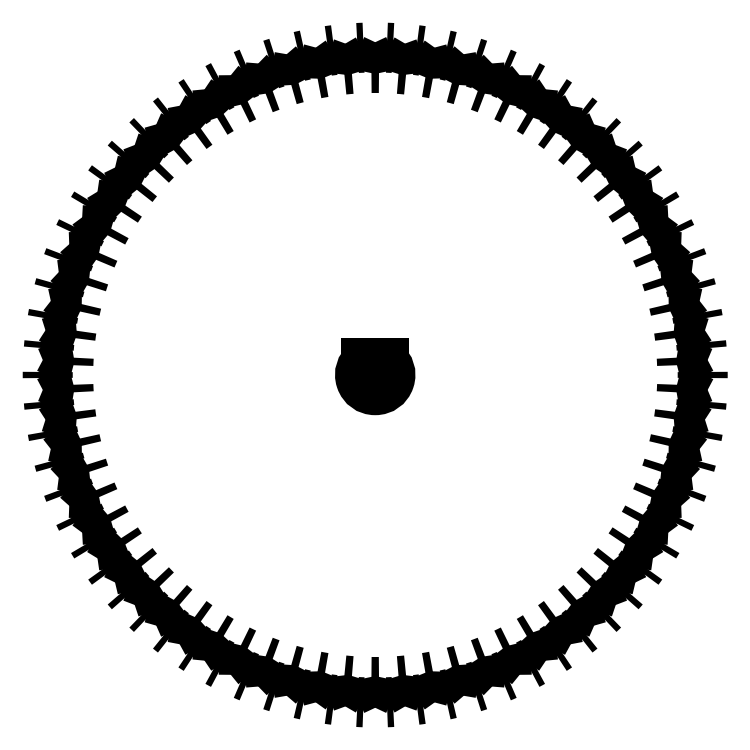
<metadata>
{"format":"dxf","ext":"dxf","renderer":"ezdxf+matplotlib","layout":"modelspace","background":"white","min_lineweight":24,"dpi":150}
</metadata>
<code>
0
SECTION
2
ENTITIES
0
LINE
8
0
10
-1.5
20
2
30
0
11
1.5
21
2
31
0
0
ARC
8
0
10
4e-10
20
0
30
0
40
54
50
179.5
51
180.5
0
ARC
8
0
10
-45.63
20
-18.76
30
0
40
21
50
103.7
51
113.5
0
ARC
8
0
10
-1e-10
20
0
30
0
40
50.62
50
176.7
51
178.1
0
ARC
8
0
10
-43.76
20
22.78
30
0
40
21
50
241.4
51
251.2
0
ARC
8
0
10
4e-10
20
0
30
0
40
54
50
174.3
51
175.4
0
ARC
8
0
10
-47.13
20
-14.6
30
0
40
21
50
98.55
51
108.3
0
ARC
8
0
10
-2e-10
20
0
30
0
40
50.62
50
171.6
51
173
0
ARC
8
0
10
-41.54
20
26.61
30
0
40
21
50
236.2
51
246
0
ARC
8
0
10
4e-10
20
-1e-10
30
0
40
54
50
169.2
51
170.2
0
ARC
8
0
10
-48.24
20
-10.31
30
0
40
21
50
93.41
51
103.2
0
ARC
8
0
10
-2e-10
20
0
30
0
40
50.62
50
166.4
51
167.9
0
ARC
8
0
10
-38.99
20
30.22
30
0
40
21
50
231.1
51
240.9
0
ARC
8
0
10
5e-10
20
-1e-10
30
0
40
54
50
164
51
165.1
0
ARC
8
0
10
-48.97
20
-5.947
30
0
40
21
50
88.26
51
98.06
0
ARC
8
0
10
-1e-10
20
0
30
0
40
50.62
50
161.3
51
162.7
0
ARC
8
0
10
-36.13
20
33.6
30
0
40
21
50
225.9
51
235.7
0
ARC
8
0
10
3e-10
20
-1e-10
30
0
40
54
50
158.9
51
160
0
ARC
8
0
10
-49.31
20
-1.534
30
0
40
21
50
83.12
51
92.92
0
ARC
8
0
10
-2e-10
20
1e-10
30
0
40
50.62
50
156.1
51
157.6
0
ARC
8
0
10
-32.97
20
36.7
30
0
40
21
50
220.8
51
230.6
0
ARC
8
0
10
4e-10
20
-2e-10
30
0
40
54
50
153.8
51
154.8
0
ARC
8
0
10
-49.25
20
2.893
30
0
40
21
50
77.98
51
87.78
0
ARC
8
0
10
-1e-10
20
1e-10
30
0
40
50.62
50
151
51
152.4
0
ARC
8
0
10
-29.55
20
39.51
30
0
40
21
50
215.7
51
225.5
0
ARC
8
0
10
2e-10
20
-1e-10
30
0
40
54
50
148.6
51
149.7
0
ARC
8
0
10
-48.79
20
7.296
30
0
40
21
50
72.83
51
82.63
0
ARC
8
0
10
-2e-10
20
1e-10
30
0
40
50.62
50
145.9
51
147.3
0
ARC
8
0
10
-25.88
20
42
30
0
40
21
50
210.5
51
220.3
0
ARC
8
0
10
4e-10
20
-3e-10
30
0
40
54
50
143.5
51
144.5
0
ARC
8
0
10
-47.94
20
11.64
30
0
40
21
50
67.69
51
77.49
0
ARC
8
0
10
-2e-10
20
2e-10
30
0
40
50.62
50
140.7
51
142.1
0
ARC
8
0
10
-22.02
20
44.15
30
0
40
21
50
205.4
51
215.2
0
ARC
8
0
10
4e-10
20
-3e-10
30
0
40
54
50
138.3
51
139.4
0
ARC
8
0
10
-46.7
20
15.89
30
0
40
21
50
62.55
51
72.35
0
ARC
8
0
10
-1e-10
20
1e-10
30
0
40
50.62
50
135.6
51
137
0
ARC
8
0
10
-17.97
20
45.94
30
0
40
21
50
200.2
51
210
0
ARC
8
0
10
3e-10
20
-3e-10
30
0
40
54
50
133.2
51
134.2
0
ARC
8
0
10
-45.09
20
20.01
30
0
40
21
50
57.41
51
67.21
0
ARC
8
0
10
-1e-10
20
1e-10
30
0
40
50.62
50
130.4
51
131.9
0
ARC
8
0
10
-13.78
20
47.37
30
0
40
21
50
195.1
51
204.9
0
ARC
8
0
10
3e-10
20
-4e-10
30
0
40
54
50
128
51
129.1
0
ARC
8
0
10
-43.12
20
23.97
30
0
40
21
50
52.26
51
62.06
0
ARC
8
0
10
-1e-10
20
1e-10
30
0
40
50.62
50
125.3
51
126.7
0
ARC
8
0
10
-9.477
20
48.41
30
0
40
21
50
189.9
51
199.7
0
ARC
8
0
10
2e-10
20
-3e-10
30
0
40
54
50
122.9
51
124
0
ARC
8
0
10
-40.79
20
27.74
30
0
40
21
50
47.12
51
56.92
0
ARC
8
0
10
-1e-10
20
2e-10
30
0
40
50.62
50
120.1
51
121.6
0
ARC
8
0
10
-5.099
20
49.07
30
0
40
21
50
184.8
51
194.6
0
ARC
8
0
10
3e-10
20
-5e-10
30
0
40
54
50
117.8
51
118.8
0
ARC
8
0
10
-38.14
20
31.29
30
0
40
21
50
41.98
51
51.78
0
ARC
8
0
10
-1e-10
20
1e-10
30
0
40
50.62
50
115
51
116.4
0
ARC
8
0
10
-0.6803
20
49.33
30
0
40
21
50
179.7
51
189.5
0
ARC
8
0
10
2e-10
20
-4e-10
30
0
40
54
50
112.6
51
113.7
0
ARC
8
0
10
-35.18
20
34.58
30
0
40
21
50
36.83
51
46.63
0
ARC
8
0
10
-1e-10
20
1e-10
30
0
40
50.62
50
109.9
51
111.3
0
ARC
8
0
10
3.744
20
49.19
30
0
40
21
50
174.5
51
184.3
0
ARC
8
0
10
1e-10
20
-4e-10
30
0
40
54
50
107.5
51
108.5
0
ARC
8
0
10
-31.94
20
37.6
30
0
40
21
50
31.69
51
41.49
0
ARC
8
0
10
0
20
1e-10
30
0
40
50.62
50
104.7
51
106.1
0
ARC
8
0
10
8.139
20
48.66
30
0
40
21
50
169.4
51
179.2
0
ARC
8
0
10
1e-10
20
-3e-10
30
0
40
54
50
102.3
51
103.4
0
ARC
8
0
10
-28.44
20
40.31
30
0
40
21
50
26.55
51
36.35
0
ARC
8
0
10
0
20
1e-10
30
0
40
50.62
50
99.57
51
101
0
ARC
8
0
10
12.47
20
47.73
30
0
40
21
50
164.2
51
174
0
ARC
8
0
10
1e-10
20
-4e-10
30
0
40
54
50
97.19
51
98.24
0
ARC
8
0
10
-24.72
20
42.7
30
0
40
21
50
21.41
51
31.21
0
ARC
8
0
10
0
20
2e-10
30
0
40
50.62
50
94.43
51
95.86
0
ARC
8
0
10
16.7
20
46.42
30
0
40
21
50
159.1
51
168.9
0
ARC
8
0
10
0
20
-4e-10
30
0
40
54
50
92.04
51
93.1
0
ARC
8
0
10
-20.79
20
44.74
30
0
40
21
50
16.26
51
26.06
0
ARC
8
0
10
0
20
1e-10
30
0
40
50.62
50
89.29
51
90.71
0
ARC
8
0
10
20.79
20
44.74
30
0
40
21
50
153.9
51
163.7
0
ARC
8
0
10
0
20
-3e-10
30
0
40
54
50
86.9
51
87.96
0
ARC
8
0
10
-16.7
20
46.42
30
0
40
21
50
11.12
51
20.92
0
ARC
8
0
10
0
20
1e-10
30
0
40
50.62
50
84.14
51
85.57
0
ARC
8
0
10
24.72
20
42.7
30
0
40
21
50
148.8
51
158.6
0
ARC
8
0
10
-1e-10
20
-4e-10
30
0
40
54
50
81.76
51
82.81
0
ARC
8
0
10
-12.47
20
47.73
30
0
40
21
50
5.977
51
15.78
0
ARC
8
0
10
0
20
2e-10
30
0
40
50.62
50
79
51
80.43
0
ARC
8
0
10
28.44
20
40.31
30
0
40
21
50
143.7
51
153.5
0
ARC
8
0
10
-1e-10
20
-3e-10
30
0
40
54
50
76.61
51
77.67
0
ARC
8
0
10
-8.139
20
48.66
30
0
40
21
50
0.8341
51
10.63
0
ARC
8
0
10
1e-10
20
2e-10
30
0
40
50.62
50
73.86
51
75.28
0
ARC
8
0
10
31.94
20
37.6
30
0
40
21
50
138.5
51
148.3
0
ARC
8
0
10
-1e-10
20
-4e-10
30
0
40
54
50
71.47
51
72.53
0
ARC
8
0
10
-3.744
20
49.19
30
0
40
21
50
355.7
51
5.491
0
ARC
8
0
10
1e-10
20
1e-10
30
0
40
50.62
50
68.72
51
70.14
0
ARC
8
0
10
35.18
20
34.58
30
0
40
21
50
133.4
51
143.2
0
ARC
8
0
10
-1e-10
20
-3e-10
30
0
40
54
50
66.33
51
67.39
0
ARC
8
0
10
0.6803
20
49.33
30
0
40
21
50
350.5
51
0.3484
0
ARC
8
0
10
1e-10
20
1e-10
30
0
40
50.62
50
63.57
51
65
0
ARC
8
0
10
38.14
20
31.29
30
0
40
21
50
128.2
51
138
0
ARC
8
0
10
-1e-10
20
-2e-10
30
0
40
54
50
61.19
51
62.24
0
ARC
8
0
10
5.099
20
49.07
30
0
40
21
50
345.4
51
355.2
0
ARC
8
0
10
1e-10
20
2e-10
30
0
40
50.62
50
58.43
51
59.86
0
ARC
8
0
10
40.79
20
27.74
30
0
40
21
50
123.1
51
132.9
0
ARC
8
0
10
-3e-10
20
-4e-10
30
0
40
54
50
56.04
51
57.1
0
ARC
8
0
10
9.477
20
48.41
30
0
40
21
50
340.3
51
350.1
0
ARC
8
0
10
1e-10
20
1e-10
30
0
40
50.62
50
53.29
51
54.71
0
ARC
8
0
10
43.12
20
23.97
30
0
40
21
50
117.9
51
127.7
0
ARC
8
0
10
-2e-10
20
-3e-10
30
0
40
54
50
50.9
51
51.96
0
ARC
8
0
10
13.78
20
47.37
30
0
40
21
50
335.1
51
344.9
0
ARC
8
0
10
1e-10
20
1e-10
30
0
40
50.62
50
48.14
51
49.57
0
ARC
8
0
10
45.09
20
20.01
30
0
40
21
50
112.8
51
122.6
0
ARC
8
0
10
-3e-10
20
-4e-10
30
0
40
54
50
45.76
51
46.81
0
ARC
8
0
10
17.97
20
45.94
30
0
40
21
50
330
51
339.8
0
ARC
8
0
10
1e-10
20
1e-10
30
0
40
50.62
50
43
51
44.43
0
ARC
8
0
10
46.7
20
15.89
30
0
40
21
50
107.7
51
117.5
0
ARC
8
0
10
-3e-10
20
-2e-10
30
0
40
54
50
40.61
51
41.67
0
ARC
8
0
10
22.02
20
44.15
30
0
40
21
50
324.8
51
334.6
0
ARC
8
0
10
1e-10
20
1e-10
30
0
40
50.62
50
37.86
51
39.28
0
ARC
8
0
10
47.94
20
11.64
30
0
40
21
50
102.5
51
112.3
0
ARC
8
0
10
-2e-10
20
-1e-10
30
0
40
54
50
35.47
51
36.53
0
ARC
8
0
10
25.88
20
42
30
0
40
21
50
319.7
51
329.5
0
ARC
8
0
10
1e-10
20
1e-10
30
0
40
50.62
50
32.72
51
34.14
0
ARC
8
0
10
48.79
20
7.296
30
0
40
21
50
97.37
51
107.2
0
ARC
8
0
10
-2e-10
20
-1e-10
30
0
40
54
50
30.33
51
31.39
0
ARC
8
0
10
29.55
20
39.51
30
0
40
21
50
314.5
51
324.3
0
ARC
8
0
10
1e-10
20
0
30
0
40
50.62
50
27.57
51
29
0
ARC
8
0
10
49.25
20
2.893
30
0
40
21
50
92.22
51
102
0
ARC
8
0
10
-5e-10
20
-2e-10
30
0
40
54
50
25.19
51
26.24
0
ARC
8
0
10
32.97
20
36.7
30
0
40
21
50
309.4
51
319.2
0
ARC
8
0
10
2e-10
20
1e-10
30
0
40
50.62
50
22.43
51
23.86
0
ARC
8
0
10
49.31
20
-1.534
30
0
40
21
50
87.08
51
96.88
0
ARC
8
0
10
-4e-10
20
-2e-10
30
0
40
54
50
20.04
51
21.1
0
ARC
8
0
10
36.13
20
33.6
30
0
40
21
50
304.3
51
314.1
0
ARC
8
0
10
2e-10
20
1e-10
30
0
40
50.62
50
17.29
51
18.71
0
ARC
8
0
10
48.97
20
-5.947
30
0
40
21
50
81.94
51
91.74
0
ARC
8
0
10
-3e-10
20
-1e-10
30
0
40
54
50
14.9
51
15.96
0
ARC
8
0
10
38.99
20
30.22
30
0
40
21
50
299.1
51
308.9
0
ARC
8
0
10
1e-10
20
0
30
0
40
50.62
50
12.14
51
13.57
0
ARC
8
0
10
48.24
20
-10.31
30
0
40
21
50
76.79
51
86.59
0
ARC
8
0
10
-5e-10
20
-1e-10
30
0
40
54
50
9.758
51
10.81
0
ARC
8
0
10
41.54
20
26.61
30
0
40
21
50
294
51
303.8
0
ARC
8
0
10
2e-10
20
0
30
0
40
50.62
50
7.001
51
8.428
0
ARC
8
0
10
47.13
20
-14.6
30
0
40
21
50
71.65
51
81.45
0
ARC
8
0
10
-5e-10
20
0
30
0
40
54
50
4.615
51
5.671
0
ARC
8
0
10
43.76
20
22.78
30
0
40
21
50
288.8
51
298.6
0
ARC
8
0
10
1e-10
20
0
30
0
40
50.62
50
1.858
51
3.285
0
ARC
8
0
10
45.63
20
-18.76
30
0
40
21
50
66.51
51
76.31
0
ARC
8
0
10
-5e-10
20
0
30
0
40
54
50
359.5
51
0.5279
0
ARC
8
0
10
45.63
20
18.76
30
0
40
21
50
283.7
51
293.5
0
ARC
8
0
10
2e-10
20
0
30
0
40
50.62
50
356.7
51
358.1
0
ARC
8
0
10
43.76
20
-22.78
30
0
40
21
50
61.37
51
71.17
0
ARC
8
0
10
-3e-10
20
0
30
0
40
54
50
354.3
51
355.4
0
ARC
8
0
10
47.13
20
14.6
30
0
40
21
50
278.5
51
288.3
0
ARC
8
0
10
2e-10
20
0
30
0
40
50.62
50
351.6
51
353
0
ARC
8
0
10
41.54
20
-26.61
30
0
40
21
50
56.22
51
66.02
0
ARC
8
0
10
-2e-10
20
0
30
0
40
54
50
349.2
51
350.2
0
ARC
8
0
10
48.24
20
10.31
30
0
40
21
50
273.4
51
283.2
0
ARC
8
0
10
2e-10
20
0
30
0
40
50.62
50
346.4
51
347.9
0
ARC
8
0
10
38.99
20
-30.22
30
0
40
21
50
51.08
51
60.88
0
ARC
8
0
10
-3e-10
20
1e-10
30
0
40
54
50
344
51
345.1
0
ARC
8
0
10
48.97
20
5.947
30
0
40
21
50
268.3
51
278.1
0
ARC
8
0
10
2e-10
20
-1e-10
30
0
40
50.62
50
341.3
51
342.7
0
ARC
8
0
10
36.13
20
-33.6
30
0
40
21
50
45.94
51
55.74
0
ARC
8
0
10
-3e-10
20
1e-10
30
0
40
54
50
338.9
51
340
0
ARC
8
0
10
49.31
20
1.534
30
0
40
21
50
263.1
51
272.9
0
ARC
8
0
10
1e-10
20
0
30
0
40
50.62
50
336.1
51
337.6
0
ARC
8
0
10
32.97
20
-36.7
30
0
40
21
50
40.79
51
50.59
0
ARC
8
0
10
-3e-10
20
2e-10
30
0
40
54
50
333.8
51
334.8
0
ARC
8
0
10
49.25
20
-2.893
30
0
40
21
50
258
51
267.8
0
ARC
8
0
10
1e-10
20
-1e-10
30
0
40
50.62
50
331
51
332.4
0
ARC
8
0
10
29.55
20
-39.51
30
0
40
21
50
35.65
51
45.45
0
ARC
8
0
10
-4e-10
20
2e-10
30
0
40
54
50
328.6
51
329.7
0
ARC
8
0
10
48.79
20
-7.296
30
0
40
21
50
252.8
51
262.6
0
ARC
8
0
10
1e-10
20
-1e-10
30
0
40
50.62
50
325.9
51
327.3
0
ARC
8
0
10
25.88
20
-42
30
0
40
21
50
30.51
51
40.31
0
ARC
8
0
10
-3e-10
20
2e-10
30
0
40
54
50
323.5
51
324.5
0
ARC
8
0
10
47.94
20
-11.64
30
0
40
21
50
247.7
51
257.5
0
ARC
8
0
10
1e-10
20
-1e-10
30
0
40
50.62
50
320.7
51
322.1
0
ARC
8
0
10
22.02
20
-44.15
30
0
40
21
50
25.37
51
35.17
0
ARC
8
0
10
-3e-10
20
3e-10
30
0
40
54
50
318.3
51
319.4
0
ARC
8
0
10
46.7
20
-15.89
30
0
40
21
50
242.5
51
252.3
0
ARC
8
0
10
1e-10
20
-1e-10
30
0
40
50.62
50
315.6
51
317
0
ARC
8
0
10
17.97
20
-45.94
30
0
40
21
50
20.22
51
30.02
0
ARC
8
0
10
-1e-10
20
1e-10
30
0
40
54
50
313.2
51
314.2
0
ARC
8
0
10
45.09
20
-20.01
30
0
40
21
50
237.4
51
247.2
0
ARC
8
0
10
1e-10
20
-2e-10
30
0
40
50.62
50
310.4
51
311.9
0
ARC
8
0
10
13.78
20
-47.37
30
0
40
21
50
15.08
51
24.88
0
ARC
8
0
10
-3e-10
20
3e-10
30
0
40
54
50
308
51
309.1
0
ARC
8
0
10
43.12
20
-23.97
30
0
40
21
50
232.3
51
242.1
0
ARC
8
0
10
1e-10
20
-1e-10
30
0
40
50.62
50
305.3
51
306.7
0
ARC
8
0
10
9.477
20
-48.41
30
0
40
21
50
9.937
51
19.74
0
ARC
8
0
10
-2e-10
20
3e-10
30
0
40
54
50
302.9
51
304
0
ARC
8
0
10
40.79
20
-27.74
30
0
40
21
50
227.1
51
236.9
0
ARC
8
0
10
1e-10
20
-2e-10
30
0
40
50.62
50
300.1
51
301.6
0
ARC
8
0
10
5.099
20
-49.07
30
0
40
21
50
4.794
51
14.59
0
ARC
8
0
10
-2e-10
20
3e-10
30
0
40
54
50
297.8
51
298.8
0
ARC
8
0
10
38.14
20
-31.29
30
0
40
21
50
222
51
231.8
0
ARC
8
0
10
1e-10
20
-2e-10
30
0
40
50.62
50
295
51
296.4
0
ARC
8
0
10
0.6803
20
-49.33
30
0
40
21
50
359.7
51
9.452
0
ARC
8
0
10
-1e-10
20
3e-10
30
0
40
54
50
292.6
51
293.7
0
ARC
8
0
10
35.18
20
-34.58
30
0
40
21
50
216.8
51
226.6
0
ARC
8
0
10
1e-10
20
-2e-10
30
0
40
50.62
50
289.9
51
291.3
0
ARC
8
0
10
-3.744
20
-49.19
30
0
40
21
50
354.5
51
4.309
0
ARC
8
0
10
-1e-10
20
2e-10
30
0
40
54
50
287.5
51
288.5
0
ARC
8
0
10
31.94
20
-37.6
30
0
40
21
50
211.7
51
221.5
0
ARC
8
0
10
0
20
-2e-10
30
0
40
50.62
50
284.7
51
286.1
0
ARC
8
0
10
-8.139
20
-48.66
30
0
40
21
50
349.4
51
359.2
0
ARC
8
0
10
-1e-10
20
4e-10
30
0
40
54
50
282.3
51
283.4
0
ARC
8
0
10
28.44
20
-40.31
30
0
40
21
50
206.5
51
216.3
0
ARC
8
0
10
0
20
-1e-10
30
0
40
50.62
50
279.6
51
281
0
ARC
8
0
10
-12.47
20
-47.73
30
0
40
21
50
344.2
51
354
0
ARC
8
0
10
-1e-10
20
5e-10
30
0
40
54
50
277.2
51
278.2
0
ARC
8
0
10
24.72
20
-42.7
30
0
40
21
50
201.4
51
211.2
0
ARC
8
0
10
0
20
-2e-10
30
0
40
50.62
50
274.4
51
275.9
0
ARC
8
0
10
-16.7
20
-46.42
30
0
40
21
50
339.1
51
348.9
0
ARC
8
0
10
0
20
3e-10
30
0
40
54
50
272
51
273.1
0
ARC
8
0
10
20.79
20
-44.74
30
0
40
21
50
196.3
51
206.1
0
ARC
8
0
10
0
20
-1e-10
30
0
40
50.62
50
269.3
51
270.7
0
ARC
8
0
10
-20.79
20
-44.74
30
0
40
21
50
333.9
51
343.7
0
ARC
8
0
10
0
20
3e-10
30
0
40
54
50
266.9
51
268
0
ARC
8
0
10
16.7
20
-46.42
30
0
40
21
50
191.1
51
200.9
0
ARC
8
0
10
0
20
-2e-10
30
0
40
50.62
50
264.1
51
265.6
0
ARC
8
0
10
-24.72
20
-42.7
30
0
40
21
50
328.8
51
338.6
0
ARC
8
0
10
1e-10
20
6e-10
30
0
40
54
50
261.8
51
262.8
0
ARC
8
0
10
12.47
20
-47.73
30
0
40
21
50
186
51
195.8
0
ARC
8
0
10
0
20
-2e-10
30
0
40
50.62
50
259
51
260.4
0
ARC
8
0
10
-28.44
20
-40.31
30
0
40
21
50
323.7
51
333.5
0
ARC
8
0
10
1e-10
20
3e-10
30
0
40
54
50
256.6
51
257.7
0
ARC
8
0
10
8.139
20
-48.66
30
0
40
21
50
180.8
51
190.6
0
ARC
8
0
10
0
20
-2e-10
30
0
40
50.62
50
253.9
51
255.3
0
ARC
8
0
10
-31.94
20
-37.6
30
0
40
21
50
318.5
51
328.3
0
ARC
8
0
10
1e-10
20
3e-10
30
0
40
54
50
251.5
51
252.5
0
ARC
8
0
10
3.744
20
-49.19
30
0
40
21
50
175.7
51
185.5
0
ARC
8
0
10
-1e-10
20
-2e-10
30
0
40
50.62
50
248.7
51
250.1
0
ARC
8
0
10
-35.18
20
-34.58
30
0
40
21
50
313.4
51
323.2
0
ARC
8
0
10
1e-10
20
3e-10
30
0
40
54
50
246.3
51
247.4
0
ARC
8
0
10
-0.6803
20
-49.33
30
0
40
21
50
170.5
51
180.3
0
ARC
8
0
10
-1e-10
20
-2e-10
30
0
40
50.62
50
243.6
51
245
0
ARC
8
0
10
-38.14
20
-31.29
30
0
40
21
50
308.2
51
318
0
ARC
8
0
10
2e-10
20
4e-10
30
0
40
54
50
241.2
51
242.2
0
ARC
8
0
10
-5.099
20
-49.07
30
0
40
21
50
165.4
51
175.2
0
ARC
8
0
10
-1e-10
20
-2e-10
30
0
40
50.62
50
238.4
51
239.9
0
ARC
8
0
10
-40.79
20
-27.74
30
0
40
21
50
303.1
51
312.9
0
ARC
8
0
10
3e-10
20
4e-10
30
0
40
54
50
236
51
237.1
0
ARC
8
0
10
-9.477
20
-48.41
30
0
40
21
50
160.3
51
170.1
0
ARC
8
0
10
-1e-10
20
-2e-10
30
0
40
50.62
50
233.3
51
234.7
0
ARC
8
0
10
-43.12
20
-23.97
30
0
40
21
50
297.9
51
307.7
0
ARC
8
0
10
2e-10
20
3e-10
30
0
40
54
50
230.9
51
232
0
ARC
8
0
10
-13.78
20
-47.37
30
0
40
21
50
155.1
51
164.9
0
ARC
8
0
10
-1e-10
20
-1e-10
30
0
40
50.62
50
228.1
51
229.6
0
ARC
8
0
10
-45.09
20
-20.01
30
0
40
21
50
292.8
51
302.6
0
ARC
8
0
10
4e-10
20
4e-10
30
0
40
54
50
225.8
51
226.8
0
ARC
8
0
10
-17.97
20
-45.94
30
0
40
21
50
150
51
159.8
0
ARC
8
0
10
-2e-10
20
-1e-10
30
0
40
50.62
50
223
51
224.4
0
ARC
8
0
10
-46.7
20
-15.89
30
0
40
21
50
287.7
51
297.5
0
ARC
8
0
10
3e-10
20
2e-10
30
0
40
54
50
220.6
51
221.7
0
ARC
8
0
10
-22.02
20
-44.15
30
0
40
21
50
144.8
51
154.6
0
ARC
8
0
10
-1e-10
20
-1e-10
30
0
40
50.62
50
217.9
51
219.3
0
ARC
8
0
10
-47.94
20
-11.64
30
0
40
21
50
282.5
51
292.3
0
ARC
8
0
10
3e-10
20
2e-10
30
0
40
54
50
215.5
51
216.5
0
ARC
8
0
10
-25.88
20
-42
30
0
40
21
50
139.7
51
149.5
0
ARC
8
0
10
-1e-10
20
-1e-10
30
0
40
50.62
50
212.7
51
214.1
0
ARC
8
0
10
-48.79
20
-7.296
30
0
40
21
50
277.4
51
287.2
0
ARC
8
0
10
3e-10
20
2e-10
30
0
40
54
50
210.3
51
211.4
0
ARC
8
0
10
-29.55
20
-39.51
30
0
40
21
50
134.5
51
144.3
0
ARC
8
0
10
-2e-10
20
-1e-10
30
0
40
50.62
50
207.6
51
209
0
ARC
8
0
10
-49.25
20
-2.893
30
0
40
21
50
272.2
51
282
0
ARC
8
0
10
2e-10
20
1e-10
30
0
40
54
50
205.2
51
206.2
0
ARC
8
0
10
-32.97
20
-36.7
30
0
40
21
50
129.4
51
139.2
0
ARC
8
0
10
-2e-10
20
-1e-10
30
0
40
50.62
50
202.4
51
203.9
0
ARC
8
0
10
-49.31
20
1.534
30
0
40
21
50
267.1
51
276.9
0
ARC
8
0
10
4e-10
20
2e-10
30
0
40
54
50
200
51
201.1
0
ARC
8
0
10
-36.13
20
-33.6
30
0
40
21
50
124.3
51
134.1
0
ARC
8
0
10
-2e-10
20
-1e-10
30
0
40
50.62
50
197.3
51
198.7
0
ARC
8
0
10
-48.97
20
5.947
30
0
40
21
50
261.9
51
271.7
0
ARC
8
0
10
5e-10
20
1e-10
30
0
40
54
50
194.9
51
196
0
ARC
8
0
10
-38.99
20
-30.22
30
0
40
21
50
119.1
51
128.9
0
ARC
8
0
10
-1e-10
20
0
30
0
40
50.62
50
192.1
51
193.6
0
ARC
8
0
10
-48.24
20
10.31
30
0
40
21
50
256.8
51
266.6
0
ARC
8
0
10
4e-10
20
1e-10
30
0
40
54
50
189.8
51
190.8
0
ARC
8
0
10
-41.54
20
-26.61
30
0
40
21
50
114
51
123.8
0
ARC
8
0
10
-3e-10
20
0
30
0
40
50.62
50
187
51
188.4
0
ARC
8
0
10
-47.13
20
14.6
30
0
40
21
50
251.7
51
261.5
0
ARC
8
0
10
3e-10
20
0
30
0
40
54
50
184.6
51
185.7
0
ARC
8
0
10
-43.76
20
-22.78
30
0
40
21
50
108.8
51
118.6
0
ARC
8
0
10
-2e-10
20
0
30
0
40
50.62
50
181.9
51
183.3
0
ARC
8
0
10
-45.63
20
18.76
30
0
40
21
50
246.5
51
256.3
0
ARC
8
0
10
0
20
0
30
0
40
2.5
50
126.9
51
53.13
0
ENDSEC
0
EOF

</code>
